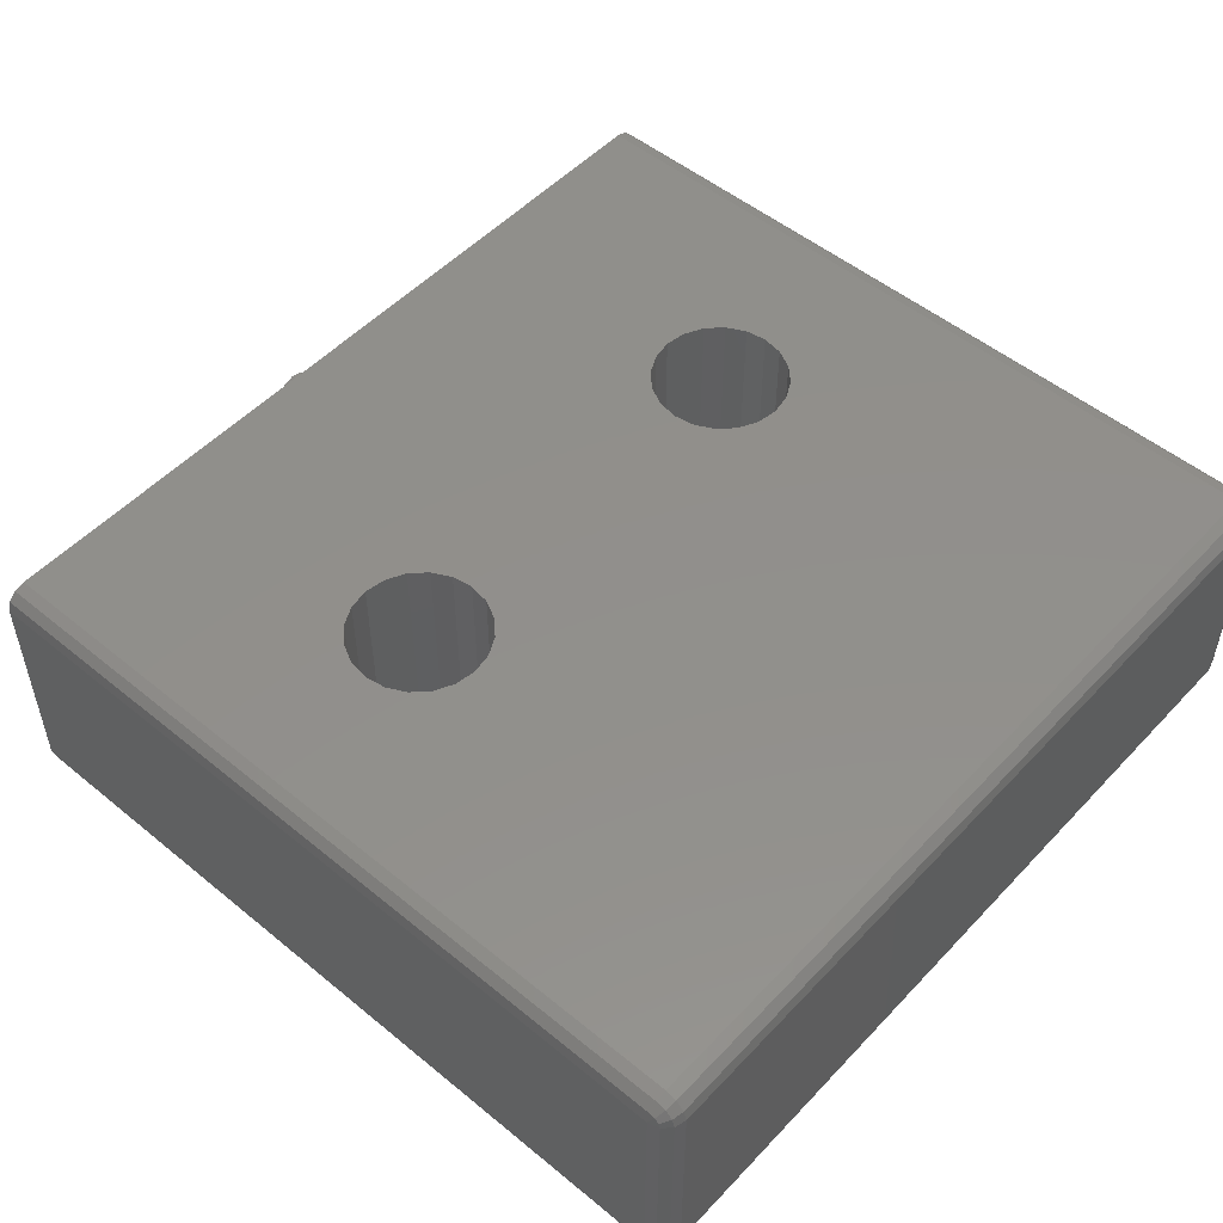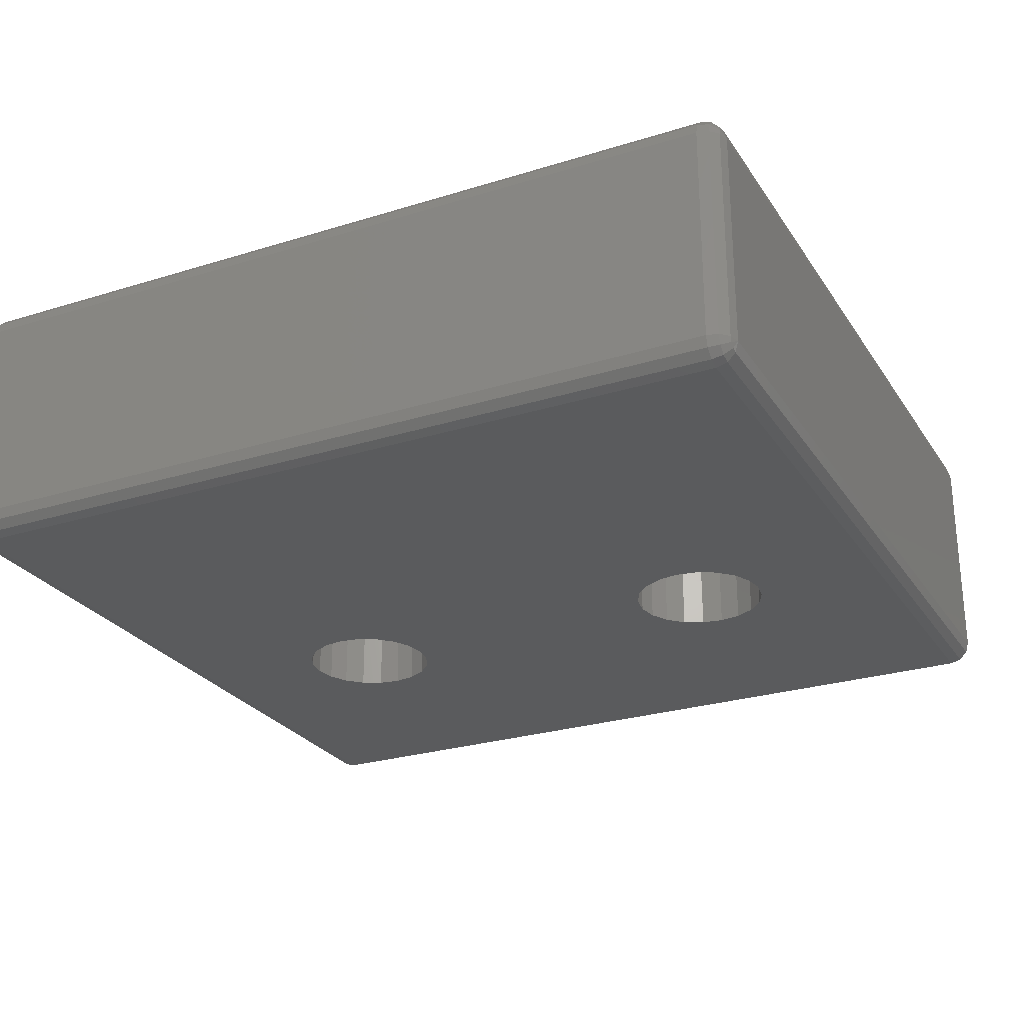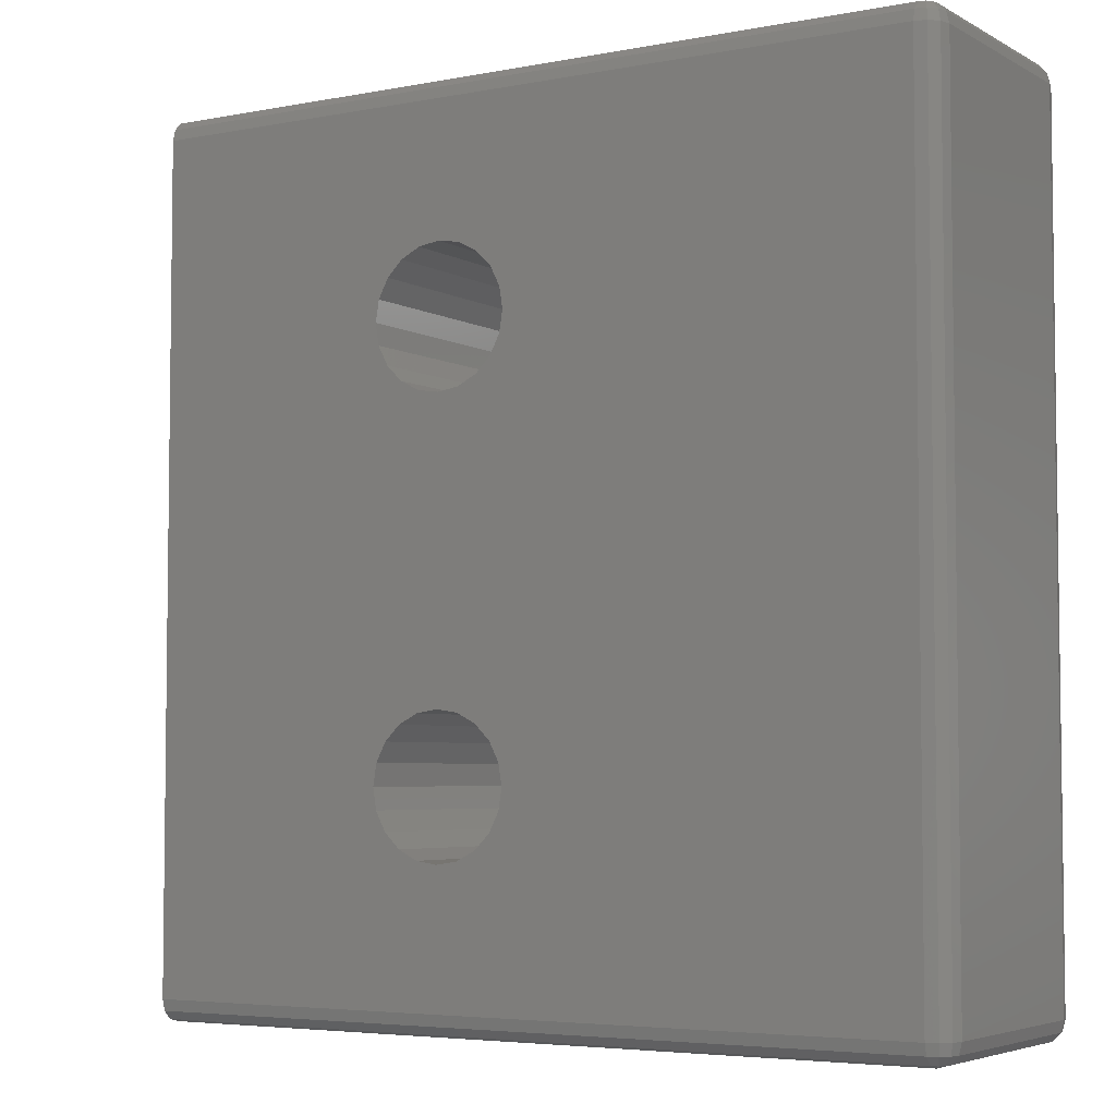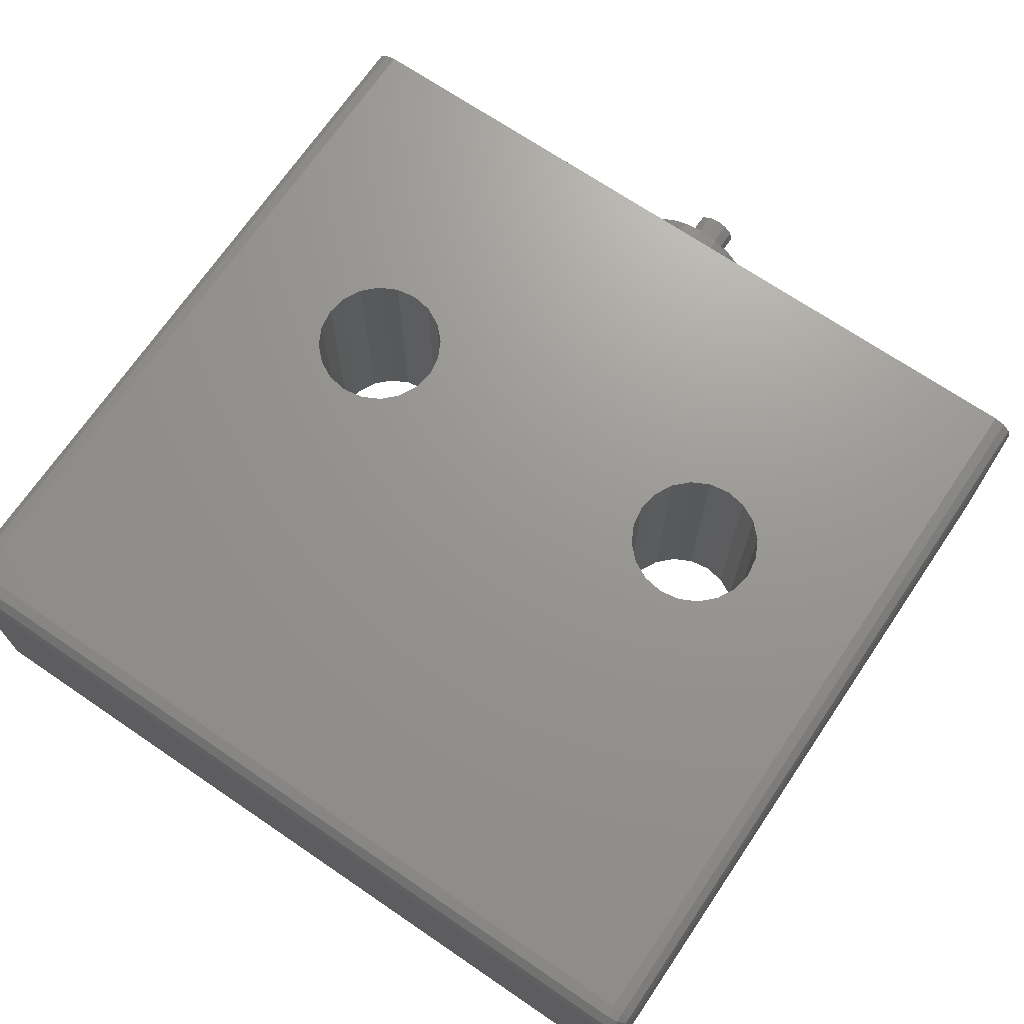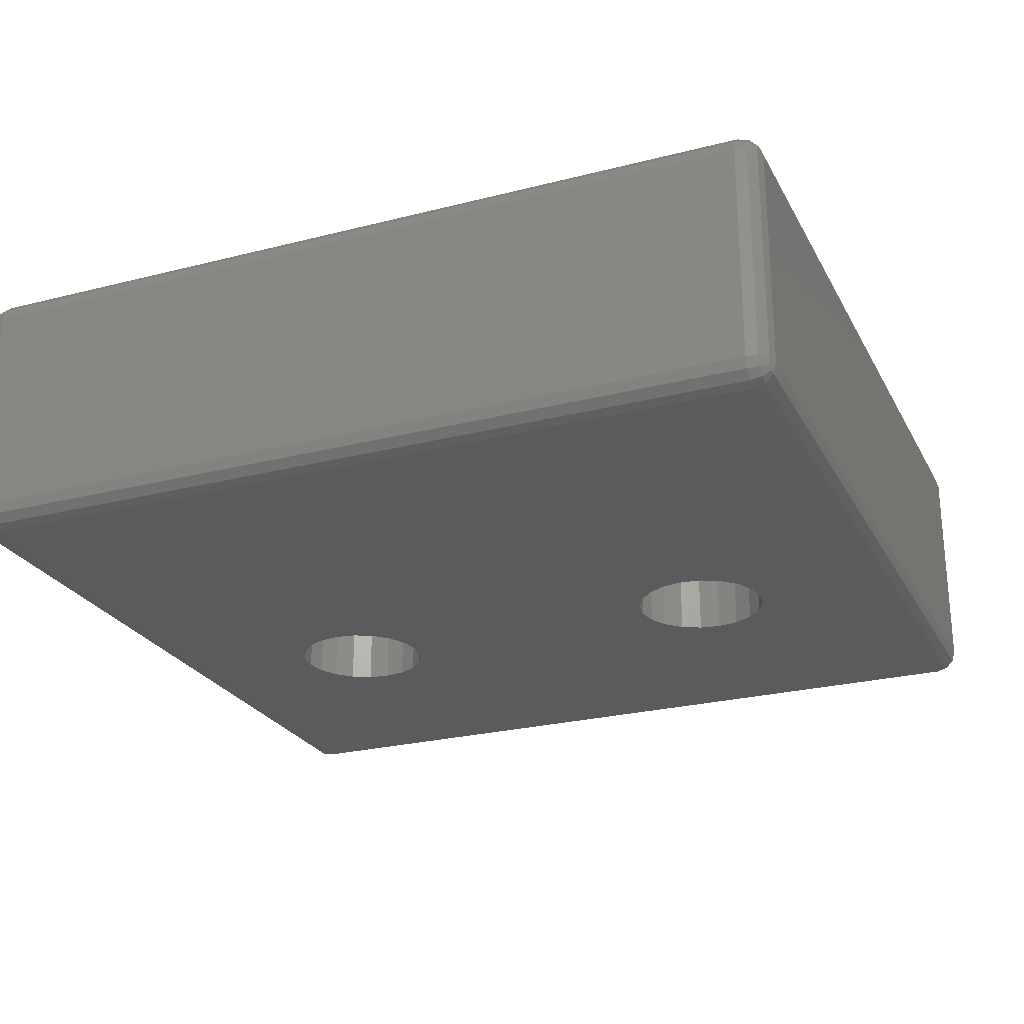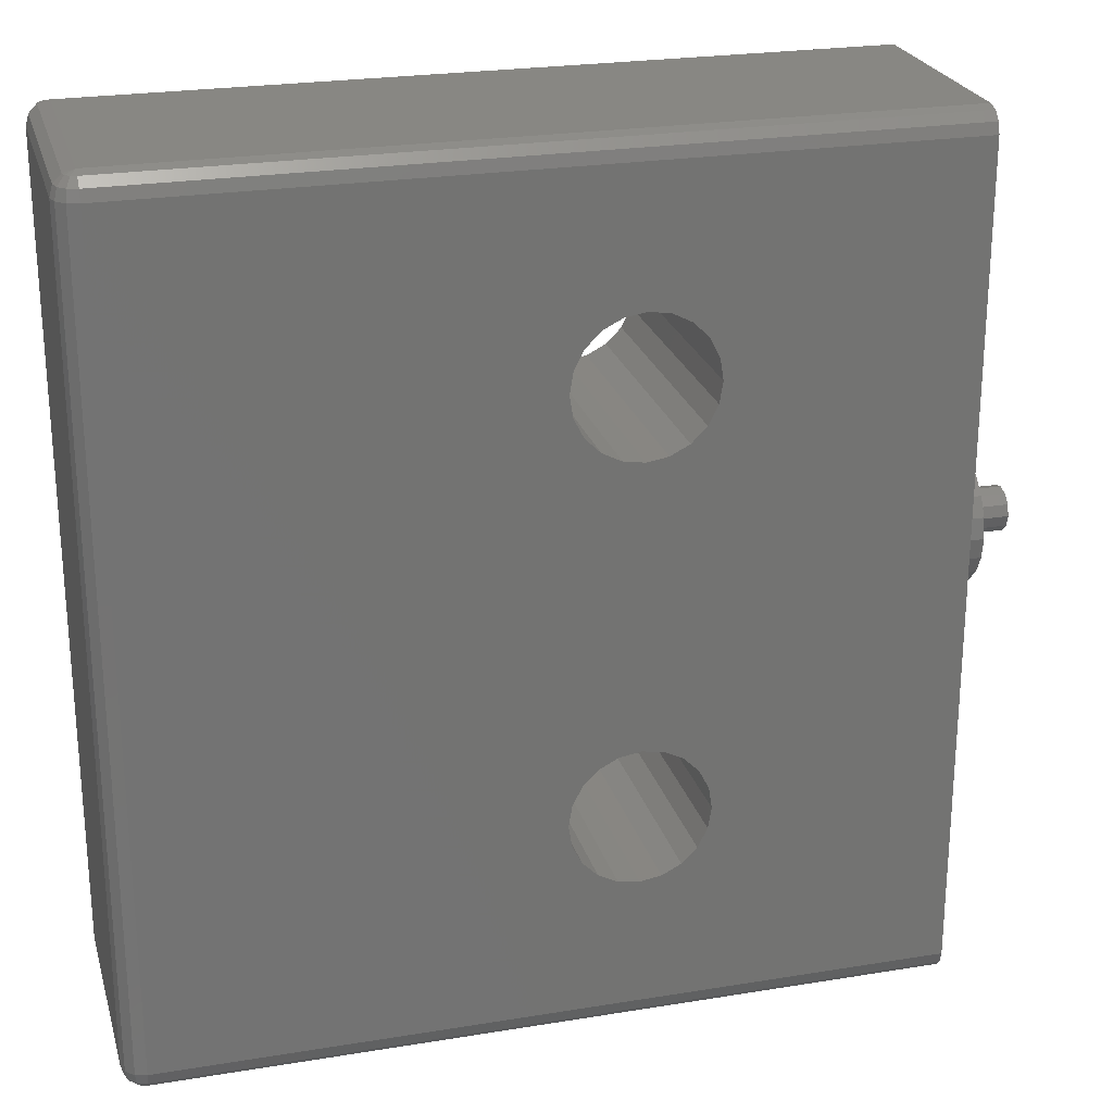
<metadata>
{"format":"stl","ext":"stl","renderer":"f3d","projection":"perspective","resolution":1024,"background":"white","views":[{"elev":51.6,"azim":-138.4,"up":"+Y"},{"elev":-26.4,"azim":-63.9,"up":"+Y"},{"elev":-4.7,"azim":-148.3,"up":"+Z"},{"elev":70.2,"azim":-55.8,"up":"+Y"},{"elev":-25.1,"azim":-67.5,"up":"+Y"},{"elev":24.3,"azim":-15.1,"up":"+Z"}]}
</metadata>
<code>
# stl→obj: 212 verts, 428 faces
v -9 2.5 -9.25
v -9 2.5 9.25
v -8.933 2.75 -9.25
v -8.933 2.75 9.25
v -8.75 2.933 -9.25
v -8.75 2.933 9.25
v -8.5 3 -9.25
v -8.5 3 9.25
v -9 -2.5 -9.25
v -9 -2.5 9.25
v 1.089 3 -3.496
v 2 3 3.2
v 1.521 3 -3.276
v 2 3 -3.2
v 2.911 3 -3.496
v 2.479 3 -3.276
v 9 3 9.25
v 9 3 -9.25
v 3.474 3 5.229
v 3.254 3 5.661
v 2.911 3 6.004
v 2.479 3 6.224
v 0.746 3 5.661
v 0.5259 3 5.229
v 0.45 3 4.75
v 0.5259 3 4.271
v 0.746 3 3.839
v 1.089 3 3.496
v 1.521 3 3.276
v 0.746 3 -3.839
v 0.5259 3 -4.271
v 0.45 3 -4.75
v 0.5259 3 -5.229
v 0.746 3 -5.661
v 1.089 3 -6.004
v 1.521 3 -6.224
v 2 3 -6.3
v 2 3 6.3
v 1.521 3 6.224
v 1.089 3 6.004
v 2.479 3 -6.224
v 2.911 3 -6.004
v 3.254 3 -5.661
v 3.474 3 -5.229
v 3.55 3 -4.75
v 3.474 3 -4.271
v 3.254 3 -3.839
v 2.479 3 3.276
v 2.911 3 3.496
v 3.254 3 3.839
v 3.474 3 4.271
v 3.55 3 4.75
v -8.933 -2.75 9.25
v -8.933 -2.75 -9.25
v -8.75 -2.933 9.25
v -8.75 -2.933 -9.25
v -8.5 -3 9.25
v -8.5 -3 -9.25
v 1.089 -3 3.496
v 2 -3 -3.2
v 1.521 -3 3.276
v 2 -3 3.2
v 2.911 -3 3.496
v 2.479 -3 3.276
v 9 -3 -9.25
v 9 -3 9.25
v 3.474 -3 -5.229
v 3.254 -3 -5.661
v 2.911 -3 -6.004
v 2.479 -3 -6.224
v 0.746 -3 -5.661
v 0.5259 -3 -5.229
v 0.45 -3 -4.75
v 0.5259 -3 -4.271
v 0.746 -3 -3.839
v 1.089 -3 -3.496
v 1.521 -3 -3.276
v 0.746 -3 3.839
v 0.5259 -3 4.271
v 0.45 -3 4.75
v 0.5259 -3 5.229
v 0.746 -3 5.661
v 1.089 -3 6.004
v 1.521 -3 6.224
v 2 -3 6.3
v 2 -3 -6.3
v 1.521 -3 -6.224
v 1.089 -3 -6.004
v 2.479 -3 6.224
v 2.911 -3 6.004
v 3.254 -3 5.661
v 3.474 -3 5.229
v 3.55 -3 4.75
v 3.474 -3 4.271
v 3.254 -3 3.839
v 2.479 -3 -3.276
v 2.911 -3 -3.496
v 3.254 -3 -3.839
v 3.474 -3 -4.271
v 3.55 -3 -4.75
v 9 -8.713e-15 -1.5
v 9 2.5 -9.75
v 9 2.75 -9.683
v 9 2.933 -9.5
v 9 -0.4635 -1.427
v 9 -0.8817 -1.214
v 9 -1.214 -0.8817
v 9 -1.427 -0.4635
v 9 -1.5 1.837e-16
v 9 -1.427 0.4635
v 9 -1.214 0.8817
v 9 -0.8817 1.214
v 9 -0.4635 1.427
v 9 -8.346e-15 1.5
v 9 -2.75 9.683
v 9 -2.933 9.5
v 9 1.5 -3.674e-16
v 9 1.427 -0.4635
v 9 1.214 -0.8817
v 9 0.8817 -1.214
v 9 0.4635 -1.427
v 9 0.4635 1.427
v 9 0.8817 1.214
v 9 1.214 0.8817
v 9 1.427 0.4635
v 9 2.933 9.5
v 9 2.75 9.683
v 9 2.5 9.75
v 9 -2.5 9.75
v 9 -2.5 -9.75
v 9 -2.75 -9.683
v 9 -2.933 -9.5
v -8.5 -2.5 9.75
v -8.5 2.5 9.75
v -8.5 2.933 9.5
v -8.5 2.75 9.683
v -8.5 -2.933 9.5
v -8.5 -2.75 9.683
v -8.75 -2.5 9.683
v -8.717 -2.625 9.683
v -8.625 -2.717 9.683
v -8.717 -2.875 9.5
v -8.875 -2.717 9.5
v -8.933 -2.5 9.5
v -8.75 2.5 9.683
v -8.933 2.5 9.5
v -8.625 2.717 9.683
v -8.717 2.625 9.683
v -8.875 2.717 9.5
v -8.717 2.875 9.5
v -8.5 2.5 -9.75
v -8.5 -2.5 -9.75
v -8.5 -2.933 -9.5
v -8.5 -2.75 -9.683
v -8.5 2.933 -9.5
v -8.5 2.75 -9.683
v -8.75 2.5 -9.683
v -8.717 2.625 -9.683
v -8.625 2.717 -9.683
v -8.717 2.875 -9.5
v -8.875 2.717 -9.5
v -8.933 2.5 -9.5
v -8.933 -2.5 -9.5
v -8.75 -2.5 -9.683
v -8.625 -2.717 -9.683
v -8.717 -2.625 -9.683
v -8.875 -2.717 -9.5
v -8.717 -2.875 -9.5
v 10 -1.427 -0.4635
v 10 -1.214 -0.8817
v 10 -9.185e-17 -0.5
v 10 -0.25 -0.433
v 10 -0.433 -0.25
v 10 -0.5 6.123e-17
v 10 -1.5 1.837e-16
v 10 3.062e-17 0.5
v 10 0.25 0.433
v 10 1.427 0.4635
v 10 1.214 0.8817
v 10 0.8817 1.214
v 10 0.4635 1.427
v 10 -8.346e-15 1.5
v 10 -0.4635 1.427
v 10 -0.8817 1.214
v 10 -1.214 0.8817
v 10 -1.427 0.4635
v 10 -0.25 0.433
v 10 -0.433 0.25
v 10 -0.8817 -1.214
v 10 -0.4635 -1.427
v 10 -8.713e-15 -1.5
v 10 1.5 0
v 10 0.433 0.25
v 10 0.5 -1.225e-16
v 10 1.427 -0.4635
v 10 0.433 -0.25
v 10 0.25 -0.433
v 10 1.214 -0.8817
v 10 0.8817 -1.214
v 10 0.4635 -1.427
v 11 0.5 0
v 11 0.433 -0.25
v 11 0.25 -0.433
v 11 -9.185e-17 -0.5
v 11 -0.25 -0.433
v 11 -0.433 -0.25
v 11 -0.5 6.123e-17
v 11 -0.433 0.25
v 11 -0.25 0.433
v 11 3.062e-17 0.5
v 11 0.25 0.433
v 11 0.433 0.25
f 1 2 3
f 3 2 4
f 3 4 5
f 5 4 6
f 5 6 7
f 7 6 8
f 9 10 1
f 1 10 2
f 11 12 13
f 13 12 14
f 15 16 12
f 16 14 12
f 17 18 19
f 17 19 20
f 17 20 21
f 17 21 22
f 17 22 8
f 7 23 24
f 7 24 25
f 7 25 26
f 7 26 27
f 7 27 28
f 7 28 29
f 7 29 12
f 7 12 11
f 7 11 30
f 7 30 31
f 7 31 32
f 7 32 33
f 7 33 34
f 7 34 35
f 7 35 36
f 7 36 37
f 7 37 18
f 8 22 38
f 8 38 39
f 8 39 40
f 8 40 23
f 8 23 7
f 18 37 41
f 18 41 42
f 18 42 43
f 18 43 44
f 18 44 45
f 18 45 46
f 18 46 47
f 18 47 15
f 18 15 12
f 18 12 48
f 18 48 49
f 18 49 50
f 18 50 51
f 18 51 52
f 18 52 19
f 10 9 53
f 53 9 54
f 53 54 55
f 55 54 56
f 55 56 57
f 57 56 58
f 59 60 61
f 61 60 62
f 63 64 60
f 64 62 60
f 65 66 67
f 65 67 68
f 65 68 69
f 65 69 70
f 65 70 58
f 57 71 72
f 57 72 73
f 57 73 74
f 57 74 75
f 57 75 76
f 57 76 77
f 57 77 60
f 57 60 59
f 57 59 78
f 57 78 79
f 57 79 80
f 57 80 81
f 57 81 82
f 57 82 83
f 57 83 84
f 57 84 85
f 57 85 66
f 58 70 86
f 58 86 87
f 58 87 88
f 58 88 71
f 58 71 57
f 66 85 89
f 66 89 90
f 66 90 91
f 66 91 92
f 66 92 93
f 66 93 94
f 66 94 95
f 66 95 63
f 66 63 60
f 66 60 96
f 66 96 97
f 66 97 98
f 66 98 99
f 66 99 100
f 66 100 67
f 101 102 103
f 101 103 104
f 101 104 18
f 65 101 105
f 65 105 106
f 65 106 107
f 65 107 108
f 65 108 109
f 66 65 109
f 66 109 110
f 66 110 111
f 66 111 112
f 66 112 113
f 66 113 114
f 66 114 115
f 66 115 116
f 18 117 118
f 18 118 119
f 18 119 120
f 18 120 121
f 18 121 101
f 17 114 122
f 17 122 123
f 17 123 124
f 17 124 125
f 17 125 117
f 17 117 18
f 114 17 126
f 114 126 127
f 114 127 128
f 114 128 129
f 114 129 115
f 102 101 130
f 130 101 65
f 130 65 131
f 131 65 132
f 133 129 134
f 134 129 128
f 17 8 126
f 126 8 135
f 126 135 127
f 127 135 136
f 127 136 128
f 128 136 134
f 57 66 137
f 137 66 116
f 137 116 138
f 138 116 115
f 138 115 133
f 133 115 129
f 133 139 140
f 133 140 141
f 133 141 138
f 138 141 137
f 137 141 142
f 137 142 57
f 57 142 55
f 140 139 143
f 143 139 144
f 143 144 53
f 53 144 10
f 141 140 142
f 142 140 143
f 142 143 55
f 55 143 53
f 133 134 139
f 139 134 145
f 139 145 144
f 144 145 146
f 144 146 10
f 10 146 2
f 134 136 147
f 134 147 148
f 134 148 145
f 145 148 146
f 146 148 149
f 146 149 2
f 2 149 4
f 147 136 150
f 150 136 135
f 150 135 6
f 6 135 8
f 148 147 149
f 149 147 150
f 149 150 4
f 4 150 6
f 151 102 152
f 152 102 130
f 65 58 132
f 132 58 153
f 132 153 131
f 131 153 154
f 131 154 130
f 130 154 152
f 7 18 155
f 155 18 104
f 155 104 156
f 156 104 103
f 156 103 151
f 151 103 102
f 151 157 158
f 151 158 159
f 151 159 156
f 156 159 155
f 155 159 160
f 155 160 7
f 7 160 5
f 158 157 161
f 161 157 162
f 161 162 3
f 3 162 1
f 159 158 160
f 160 158 161
f 160 161 5
f 5 161 3
f 9 1 163
f 163 1 162
f 163 162 164
f 164 162 157
f 164 157 152
f 152 157 151
f 152 154 165
f 152 165 166
f 152 166 164
f 164 166 163
f 163 166 167
f 163 167 9
f 9 167 54
f 165 154 168
f 168 154 153
f 168 153 56
f 56 153 58
f 166 165 167
f 167 165 168
f 167 168 54
f 54 168 56
f 37 70 41
f 41 70 69
f 41 69 42
f 42 69 68
f 42 68 43
f 43 68 67
f 43 67 44
f 44 67 100
f 44 100 45
f 70 37 86
f 86 37 36
f 86 36 87
f 87 36 35
f 87 35 88
f 88 35 34
f 88 34 71
f 71 34 33
f 71 33 72
f 72 33 32
f 72 32 73
f 14 77 13
f 13 77 76
f 13 76 11
f 11 76 75
f 11 75 30
f 30 75 74
f 30 74 31
f 31 74 73
f 31 73 32
f 77 14 60
f 60 14 16
f 60 16 96
f 96 16 15
f 96 15 97
f 97 15 47
f 97 47 98
f 98 47 46
f 98 46 99
f 99 46 45
f 99 45 100
f 85 22 89
f 89 22 21
f 89 21 90
f 90 21 20
f 90 20 91
f 91 20 19
f 91 19 92
f 92 19 52
f 92 52 93
f 22 85 38
f 38 85 84
f 38 84 39
f 39 84 83
f 39 83 40
f 40 83 82
f 40 82 23
f 23 82 81
f 23 81 24
f 24 81 80
f 24 80 25
f 62 29 61
f 61 29 28
f 61 28 59
f 59 28 27
f 59 27 78
f 78 27 26
f 78 26 79
f 79 26 25
f 79 25 80
f 29 62 12
f 12 62 64
f 12 64 48
f 48 64 63
f 48 63 49
f 49 63 95
f 49 95 50
f 50 95 94
f 50 94 51
f 51 94 93
f 51 93 52
f 169 170 171
f 169 171 172
f 169 172 173
f 169 173 174
f 169 174 175
f 176 177 178
f 176 178 179
f 176 179 180
f 176 180 181
f 176 181 182
f 176 182 183
f 176 183 184
f 176 184 185
f 176 185 186
f 176 186 187
f 187 186 188
f 188 186 175
f 188 175 174
f 189 190 170
f 170 190 191
f 170 191 171
f 178 177 192
f 192 177 193
f 192 193 194
f 192 194 195
f 195 194 196
f 195 196 197
f 195 197 198
f 198 197 171
f 198 171 199
f 199 171 191
f 199 191 200
f 194 201 196
f 196 201 202
f 196 202 197
f 197 202 203
f 197 203 171
f 171 203 204
f 171 204 172
f 172 204 205
f 172 205 173
f 173 205 206
f 173 206 174
f 174 206 207
f 174 207 188
f 188 207 208
f 188 208 187
f 187 208 209
f 187 209 176
f 176 209 210
f 176 210 177
f 177 210 211
f 177 211 193
f 193 211 212
f 193 212 194
f 194 212 201
f 209 211 210
f 211 209 212
f 212 209 208
f 212 208 201
f 201 208 207
f 201 207 202
f 202 207 206
f 202 206 203
f 203 206 205
f 203 205 204
f 117 192 118
f 118 192 195
f 118 195 119
f 119 195 198
f 119 198 120
f 120 198 199
f 120 199 121
f 121 199 200
f 121 200 101
f 101 200 191
f 101 191 105
f 105 191 190
f 105 190 106
f 106 190 189
f 106 189 107
f 107 189 170
f 107 170 108
f 108 170 169
f 108 169 109
f 109 169 175
f 109 175 110
f 110 175 186
f 110 186 111
f 111 186 185
f 111 185 112
f 112 185 184
f 112 184 113
f 113 184 183
f 113 183 114
f 114 183 182
f 114 182 122
f 122 182 181
f 122 181 123
f 123 181 180
f 123 180 124
f 124 180 179
f 124 179 125
f 125 179 178
f 125 178 117
f 117 178 192

</code>
